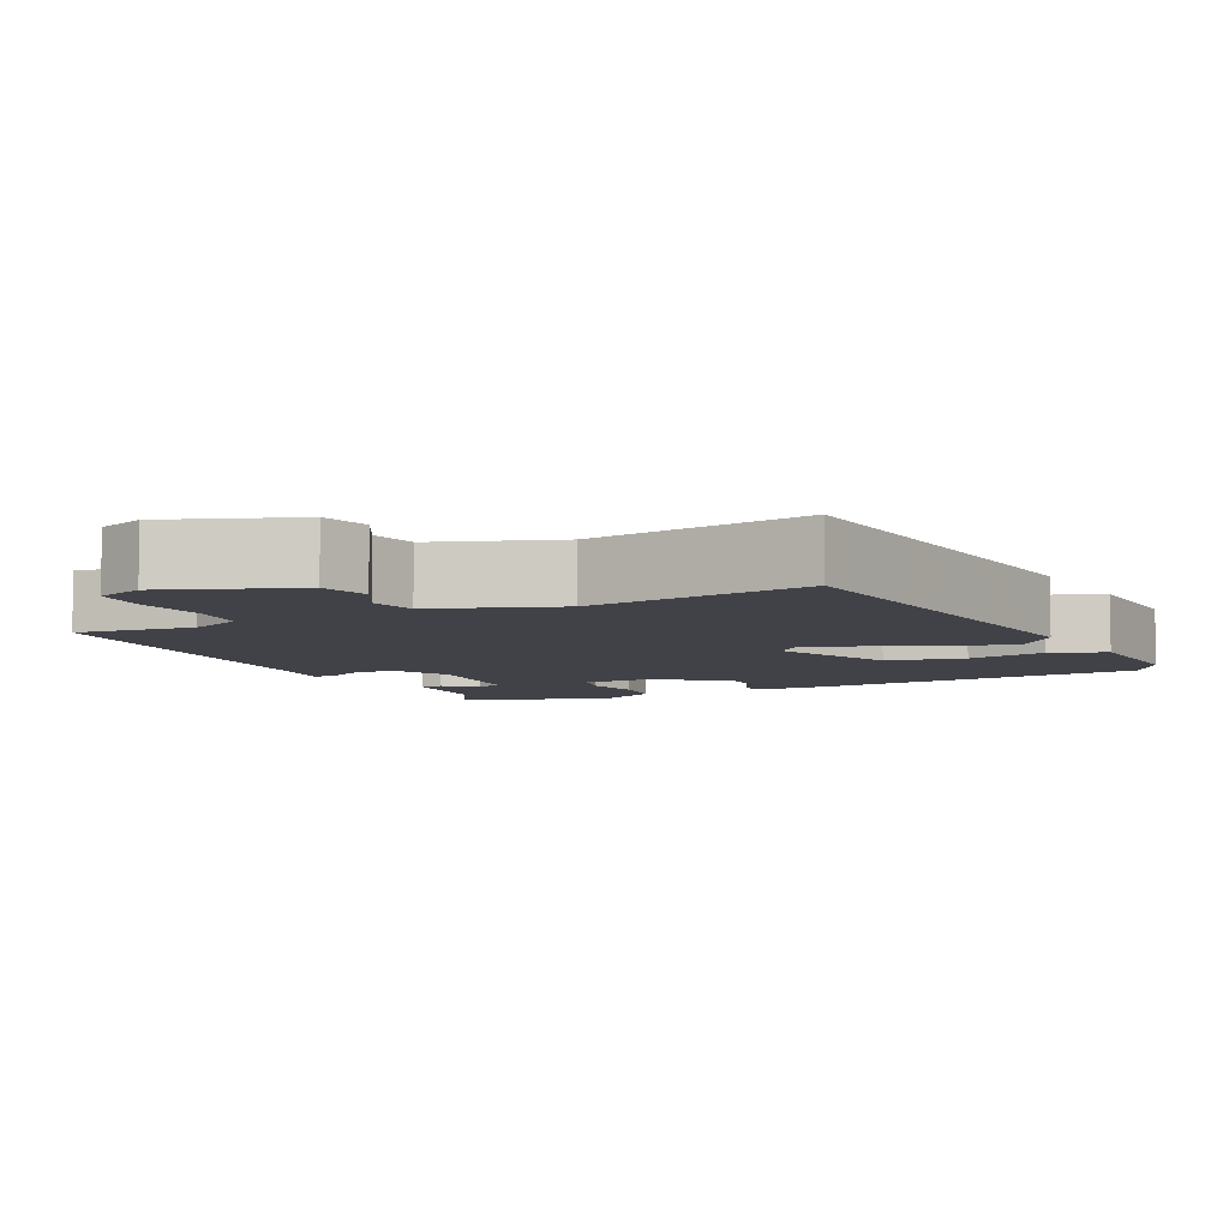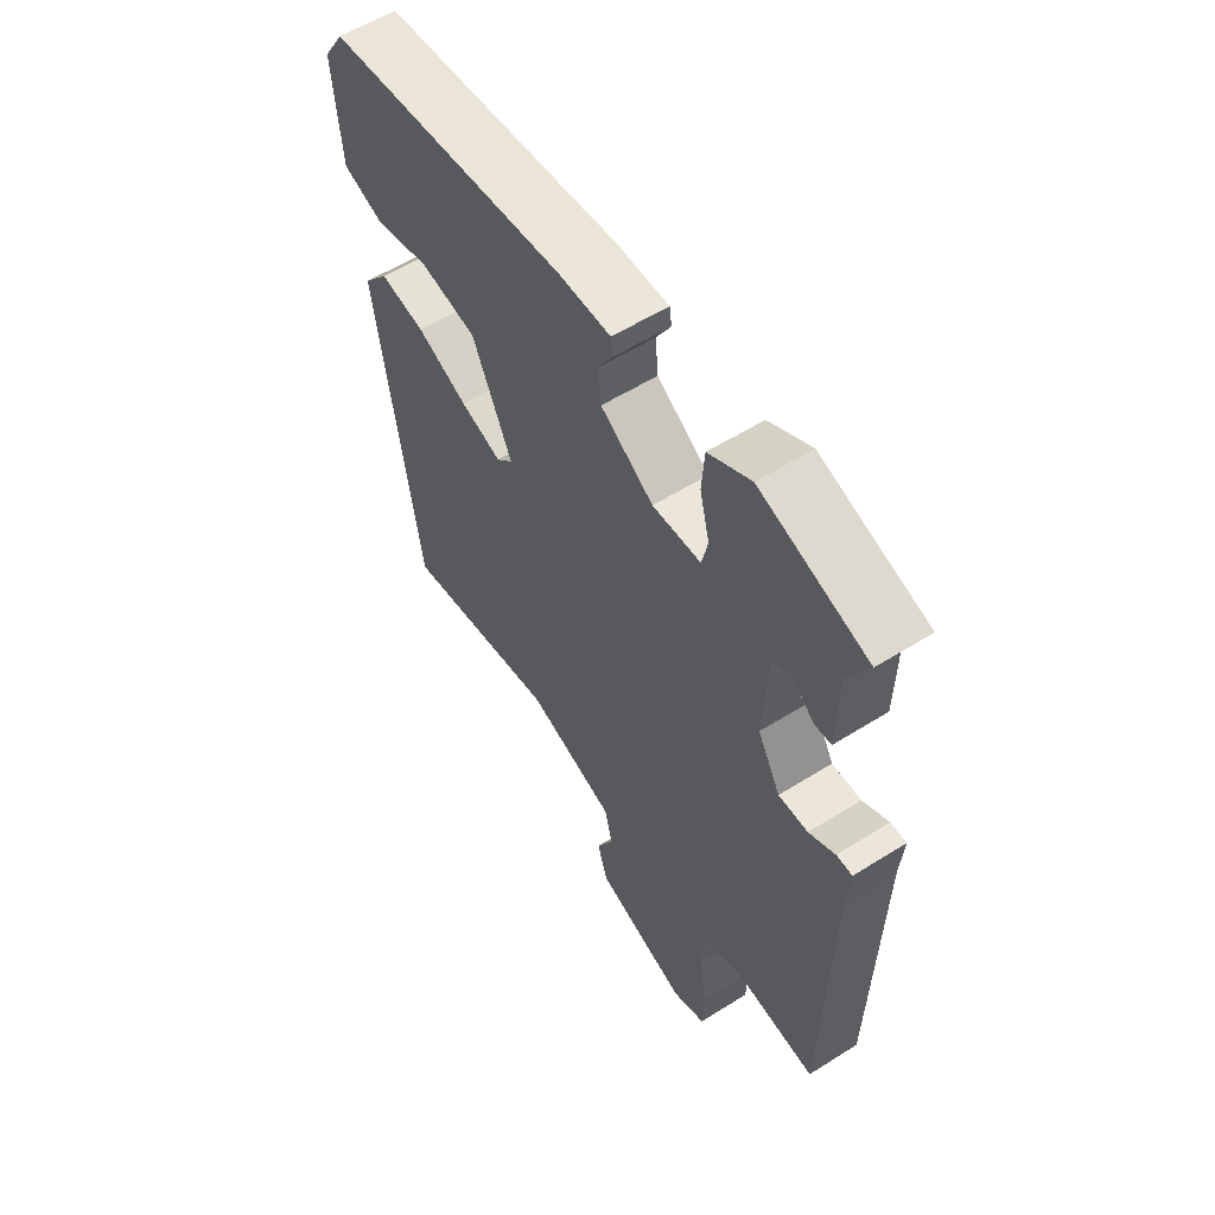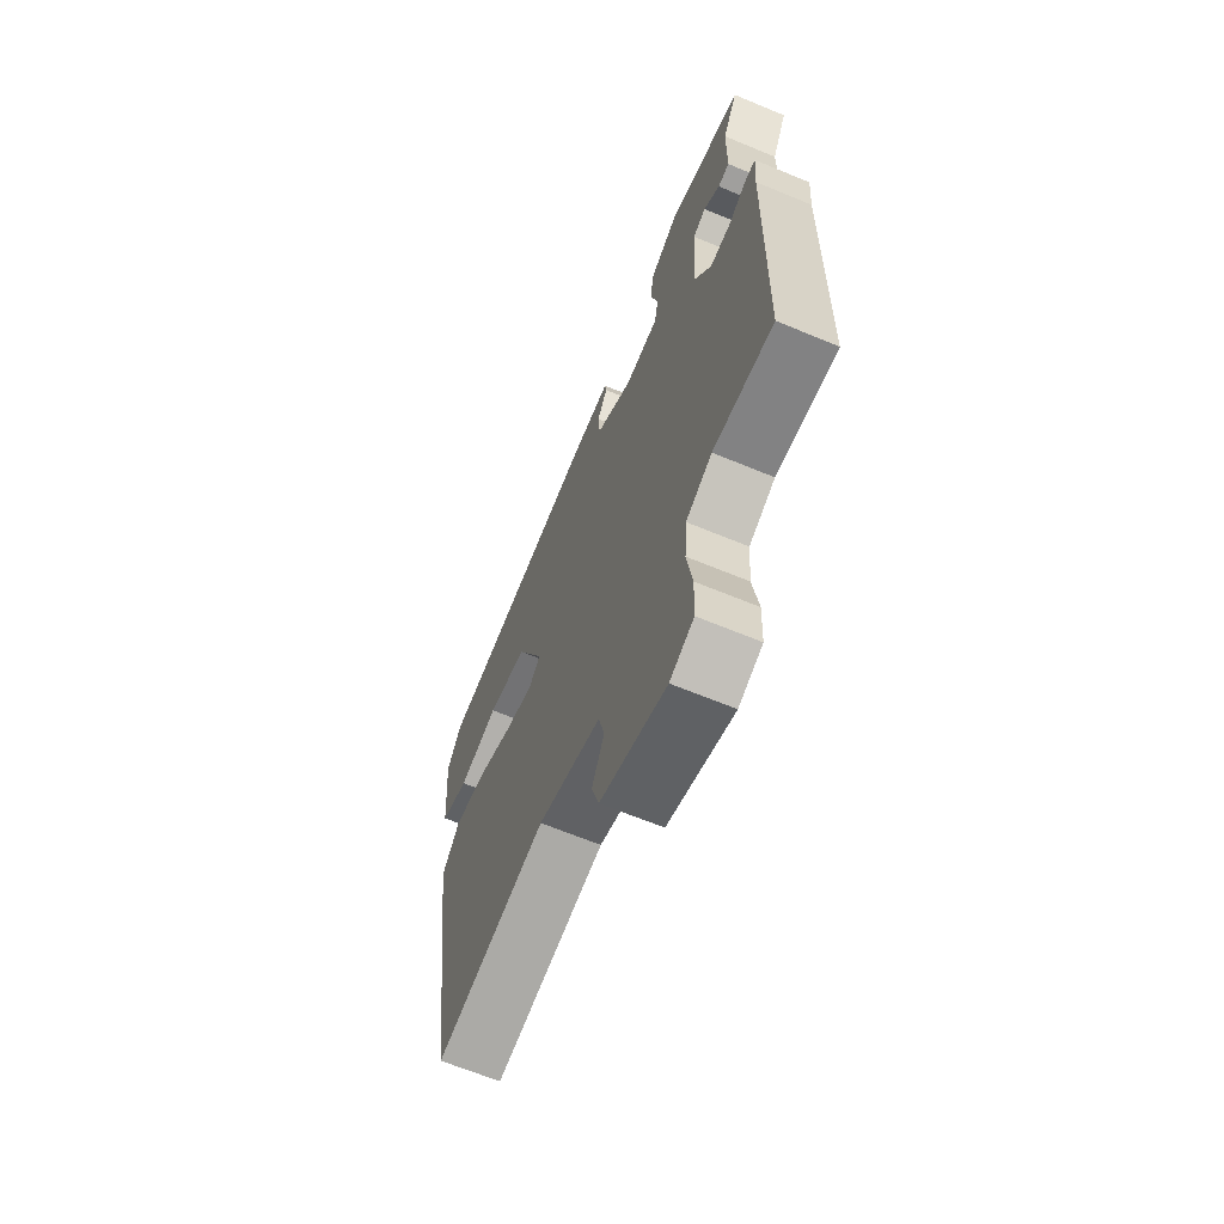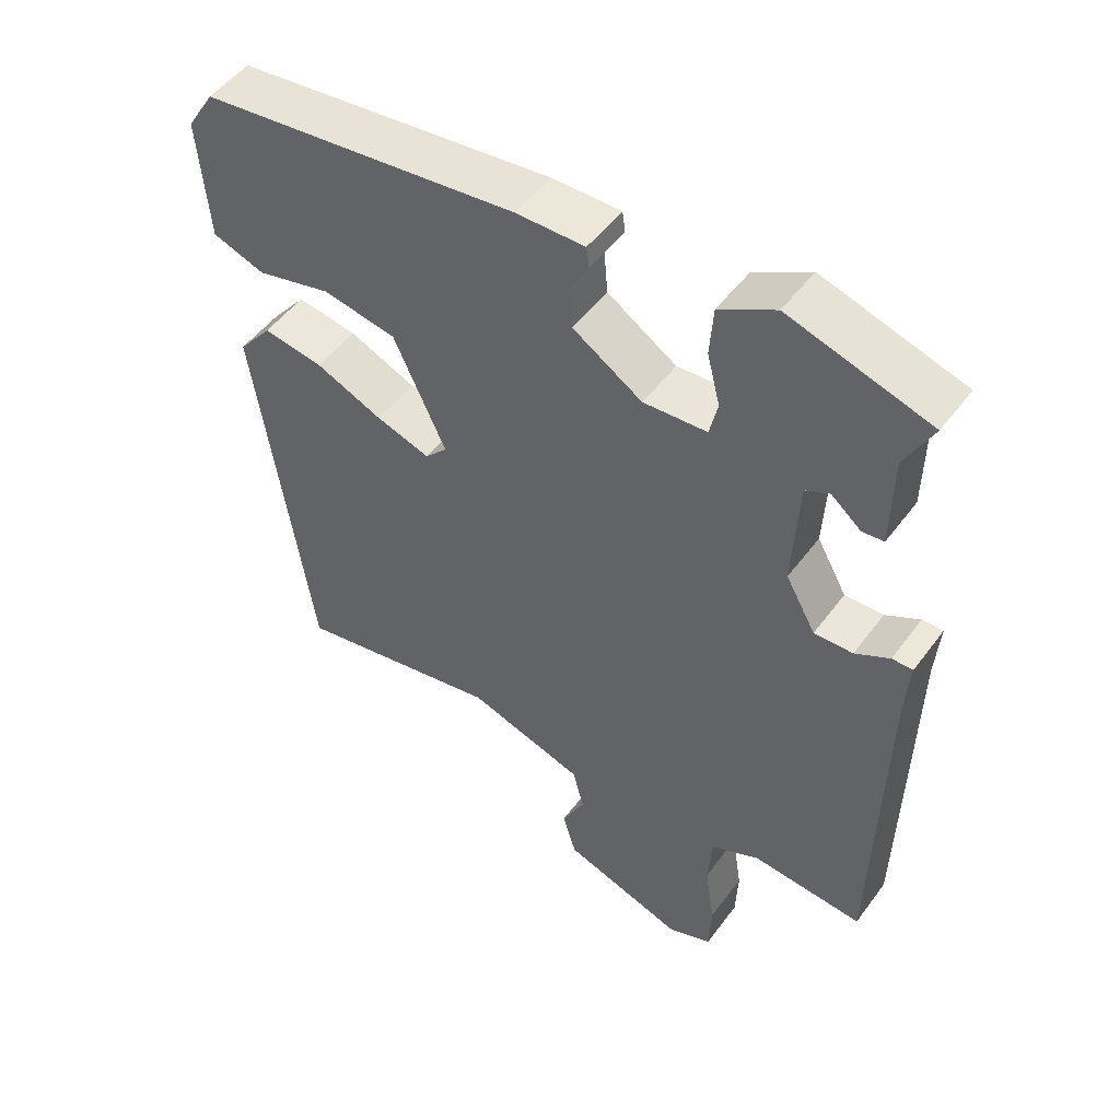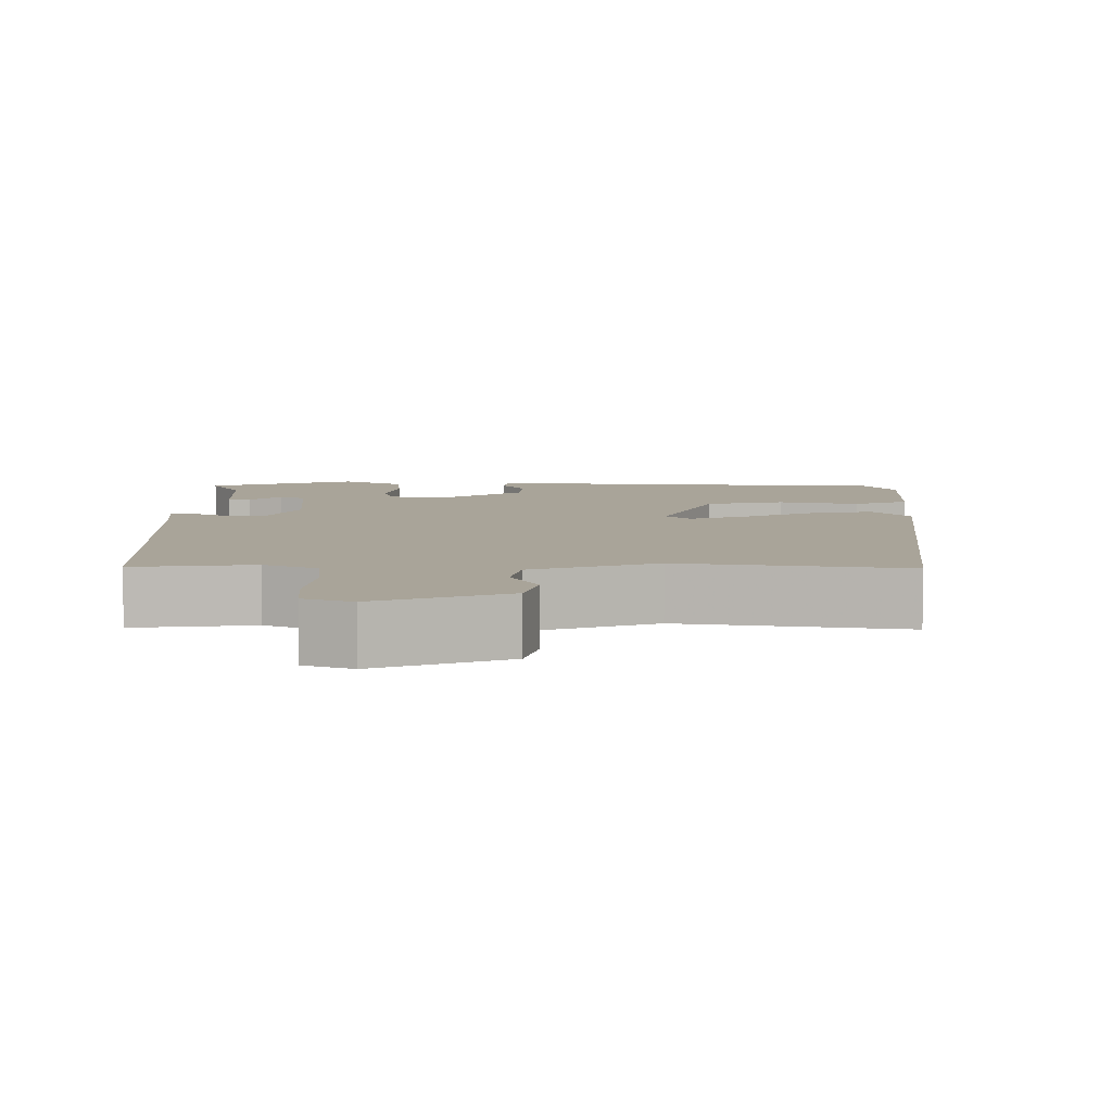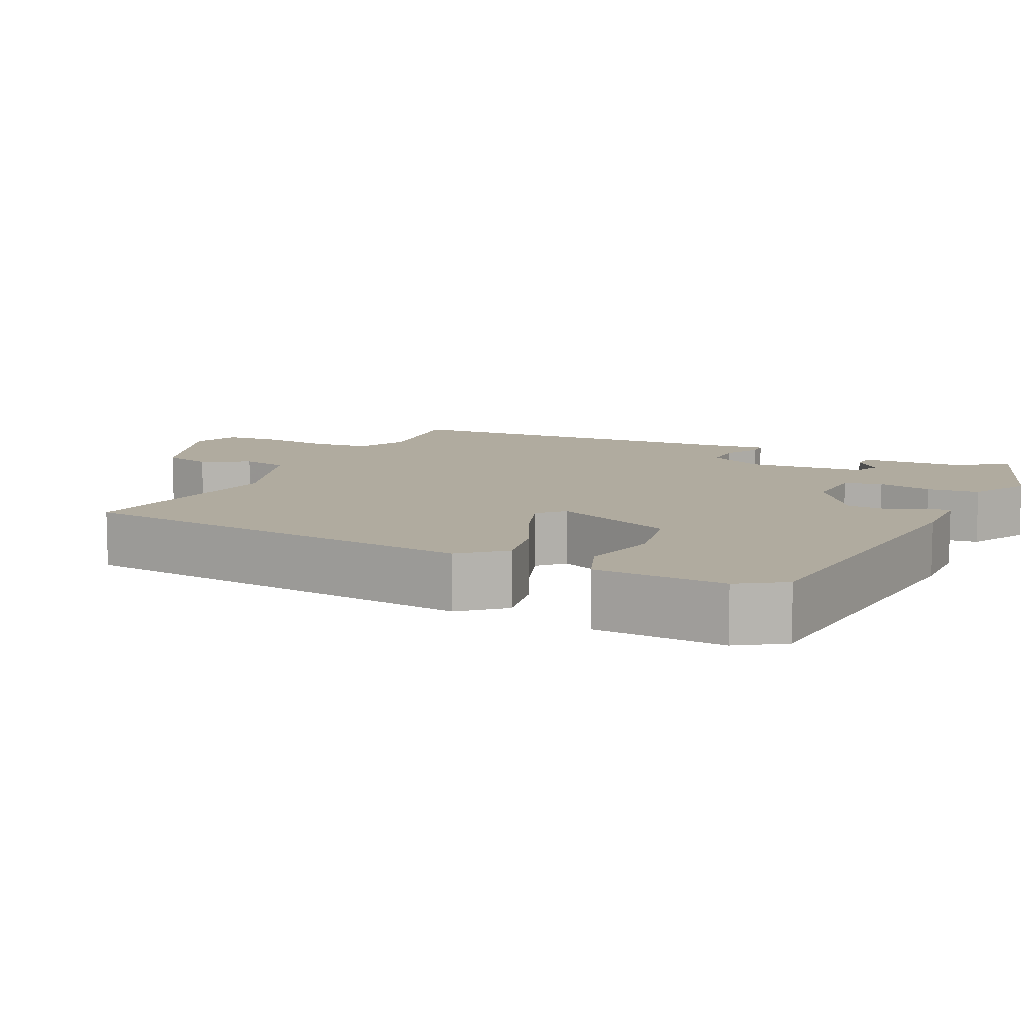
<metadata>
{"format":"obj","ext":"obj","renderer":"f3d","projection":"perspective","resolution":1024,"background":"white","views":[{"elev":-6.8,"azim":-155.6,"up":"+Y"},{"elev":57.5,"azim":56.9,"up":"+Z"},{"elev":-65.8,"azim":67.4,"up":"+Z"},{"elev":50.1,"azim":35.1,"up":"+Z"},{"elev":7.2,"azim":178.5,"up":"+Y"},{"elev":9.7,"azim":-65.9,"up":"+Y"}]}
</metadata>
<code>
v 0.502 0.07 -0.492
v 0.346 0.07 -0.478
v 0.278 0.07 -0.51
v 0.272 0.07 -0.586
v 0.286 0.07 -0.677
v 0.283 0.07 -0.751
v 0.221 0.07 -0.776
v 0.05 0.07 -0.717
v 0.031 0.07 -0.653
v 0.063 0.07 -0.59
v 0.048 0.07 -0.529
v -0.116 0.07 -0.476
v -0.406 0.07 -0.529
v -0.483 0.07 0.008
v -0.436 0.07 0.065
v -0.352 0.07 0.051
v -0.259 0.07 0.01
v -0.183 0.07 -0.015
v -0.152 0.07 0.017
v -0.225 0.07 0.175
v -0.328 0.07 0.194
v -0.432 0.07 0.169
v -0.505 0.07 0.195
v -0.519 0.07 0.366
v -0.481 0.07 0.427
v -0.037 0.07 0.475
v 0.059 0.07 0.475
v 0.063 0.07 0.447
v 0.036 0.07 0.401
v 0.041 0.07 0.342
v 0.138 0.07 0.279
v 0.227 0.07 0.284
v 0.238 0.07 0.334
v 0.22 0.07 0.405
v 0.225 0.07 0.474
v 0.303 0.07 0.517
v 0.5 0.07 0.456
v 0.461 0.07 0.382
v 0.459 0.07 0.252
v 0.429 0.07 0.249
v 0.387 0.07 0.284
v 0.353 0.07 0.268
v 0.345 0.07 0.113
v 0.387 0.07 0.038
v 0.441 0.07 0.039
v 0.489 0.07 0.065
v 0.518 0.07 0.065
v 0.512 0.07 -0.012
v 0.502 0 -0.492
v 0.346 0 -0.478
v 0.278 0 -0.51
v 0.272 0 -0.586
v 0.286 0 -0.677
v 0.283 0 -0.751
v 0.221 0 -0.776
v 0.05 0 -0.717
v 0.031 0 -0.653
v 0.063 0 -0.59
v 0.048 0 -0.529
v -0.116 0 -0.476
v -0.406 0 -0.529
v -0.483 0 0.008
v -0.436 0 0.065
v -0.352 0 0.051
v -0.259 0 0.01
v -0.183 0 -0.015
v -0.152 0 0.017
v -0.225 0 0.175
v -0.328 0 0.194
v -0.432 0 0.169
v -0.505 0 0.195
v -0.519 0 0.366
v -0.481 0 0.427
v -0.037 0 0.475
v 0.059 0 0.475
v 0.063 0 0.447
v 0.036 0 0.401
v 0.041 0 0.342
v 0.138 0 0.279
v 0.227 0 0.284
v 0.238 0 0.334
v 0.22 0 0.405
v 0.225 0 0.474
v 0.303 0 0.517
v 0.5 0 0.456
v 0.461 0 0.382
v 0.459 0 0.252
v 0.429 0 0.249
v 0.387 0 0.284
v 0.353 0 0.268
v 0.345 0 0.113
v 0.387 0 0.038
v 0.441 0 0.039
v 0.489 0 0.065
v 0.518 0 0.065
v 0.512 0 -0.012
f 45 46 47 48
f 48 1 2
f 45 48 2
f 44 45 2
f 43 44 2 3
f 42 43 3
f 38 39 40 41
f 38 41 42
f 37 38 42
f 36 37 42
f 35 36 42
f 34 35 42
f 33 34 42
f 32 33 42 3
f 27 28 29
f 26 27 29
f 25 26 29
f 24 25 29
f 23 24 29
f 22 23 29
f 21 22 29
f 20 21 29 30
f 19 20 30 31
f 15 16 17
f 14 15 17
f 13 14 17
f 12 13 17
f 11 12 17 18
f 8 9 10
f 7 8 10
f 6 7 10
f 5 6 10
f 4 5 10
f 4 10 11
f 19 31 32
f 18 19 32
f 11 18 32
f 4 11 32
f 3 4 32
f 96 95 94 93
f 50 49 96
f 50 96 93
f 50 93 92
f 51 50 92 91
f 51 91 90
f 89 88 87 86
f 90 89 86
f 90 86 85
f 90 85 84
f 90 84 83
f 90 83 82
f 90 82 81
f 51 90 81 80
f 77 76 75
f 77 75 74
f 77 74 73
f 77 73 72
f 77 72 71
f 77 71 70
f 77 70 69
f 78 77 69 68
f 79 78 68 67
f 65 64 63
f 65 63 62
f 65 62 61
f 65 61 60
f 66 65 60 59
f 58 57 56
f 58 56 55
f 58 55 54
f 58 54 53
f 58 53 52
f 59 58 52
f 80 79 67
f 80 67 66
f 80 66 59
f 80 59 52
f 80 52 51
f 1 49 50 2
f 2 50 51 3
f 3 51 52 4
f 4 52 53 5
f 5 53 54 6
f 6 54 55 7
f 7 55 56 8
f 8 56 57 9
f 9 57 58 10
f 10 58 59 11
f 11 59 60 12
f 12 60 61 13
f 13 61 62 14
f 14 62 63 15
f 15 63 64 16
f 16 64 65 17
f 17 65 66 18
f 18 66 67 19
f 19 67 68 20
f 20 68 69 21
f 21 69 70 22
f 22 70 71 23
f 23 71 72 24
f 24 72 73 25
f 25 73 74 26
f 26 74 75 27
f 27 75 76 28
f 28 76 77 29
f 29 77 78 30
f 30 78 79 31
f 31 79 80 32
f 32 80 81 33
f 33 81 82 34
f 34 82 83 35
f 35 83 84 36
f 36 84 85 37
f 37 85 86 38
f 38 86 87 39
f 39 87 88 40
f 40 88 89 41
f 41 89 90 42
f 42 90 91 43
f 43 91 92 44
f 44 92 93 45
f 45 93 94 46
f 46 94 95 47
f 47 95 96 48
f 48 96 49 1

</code>
